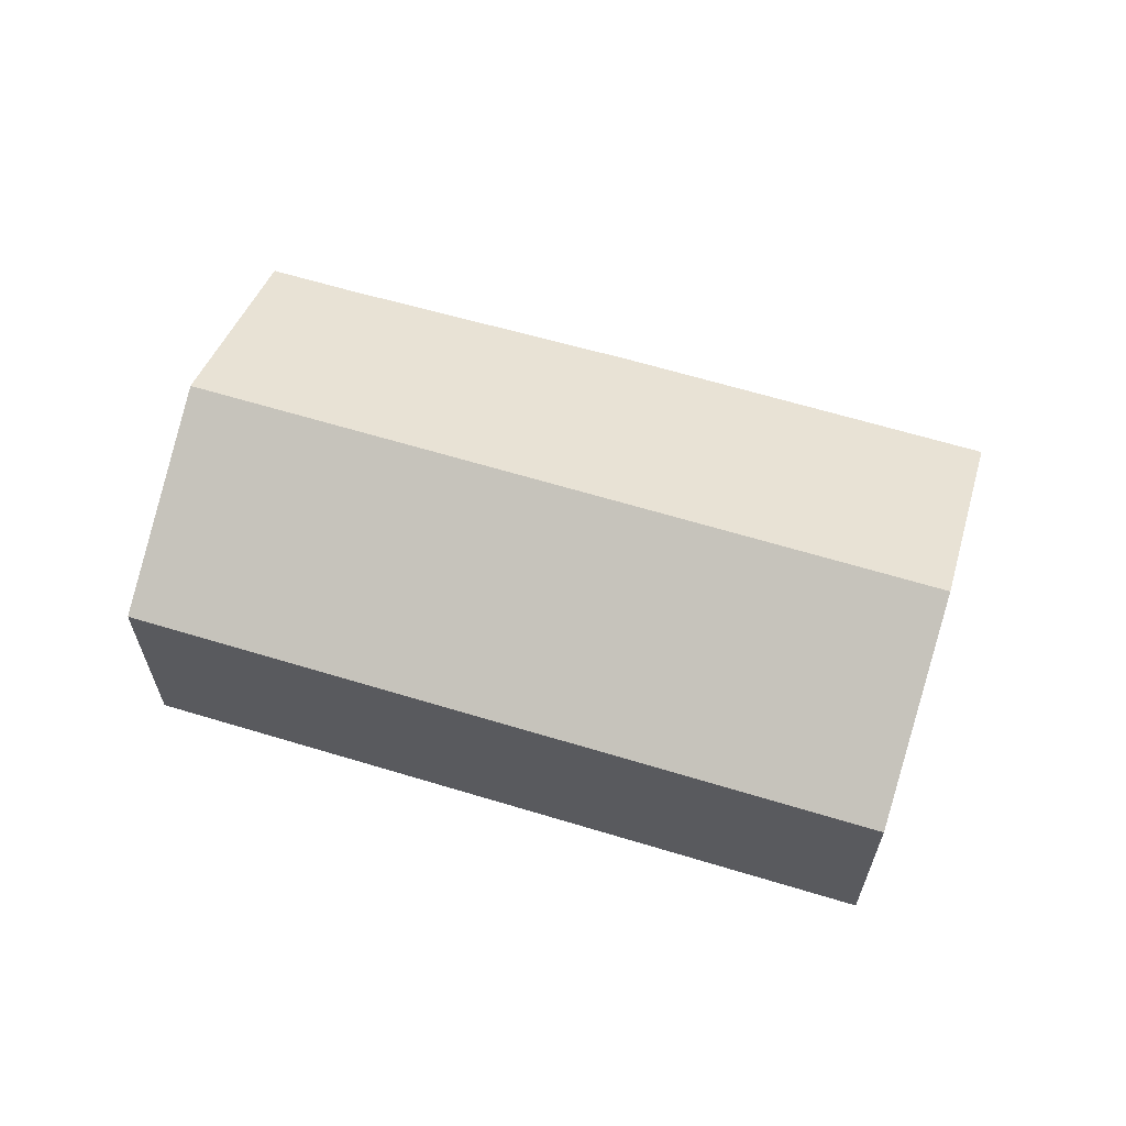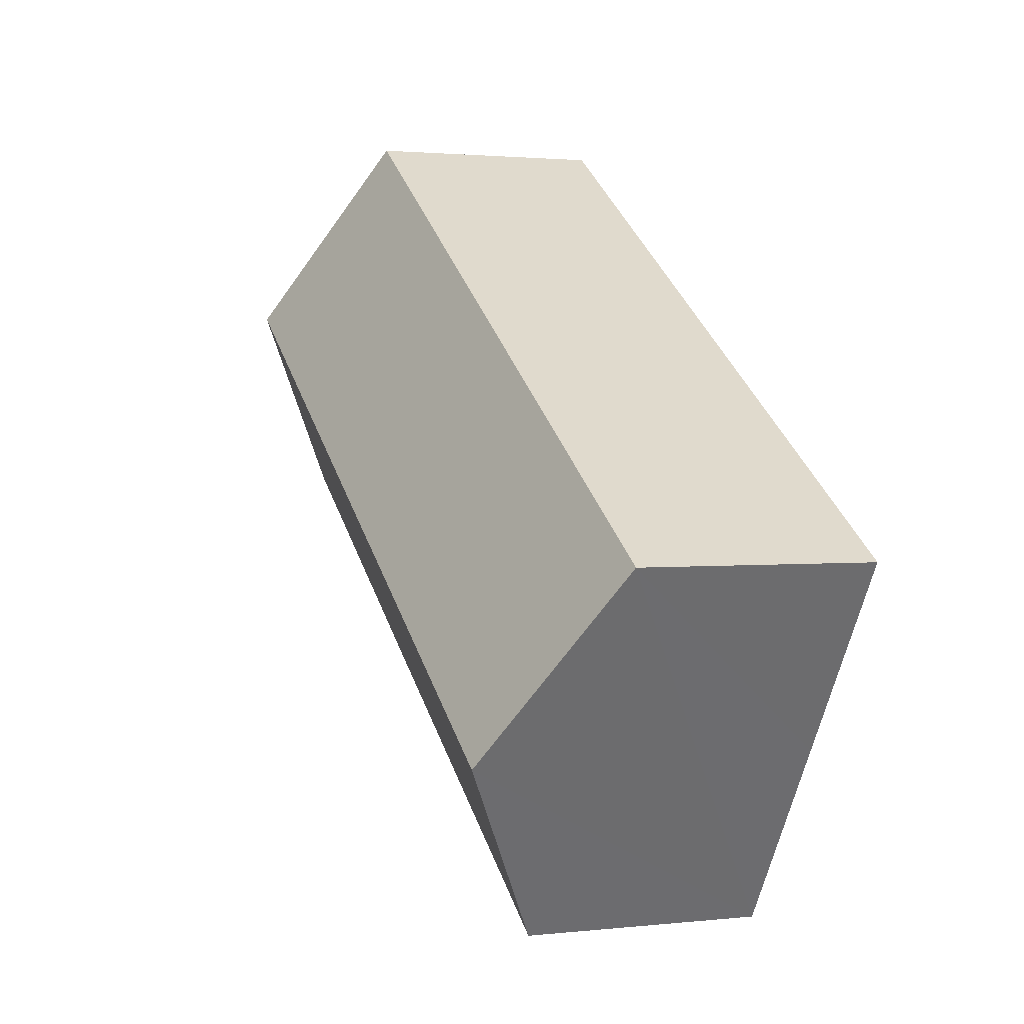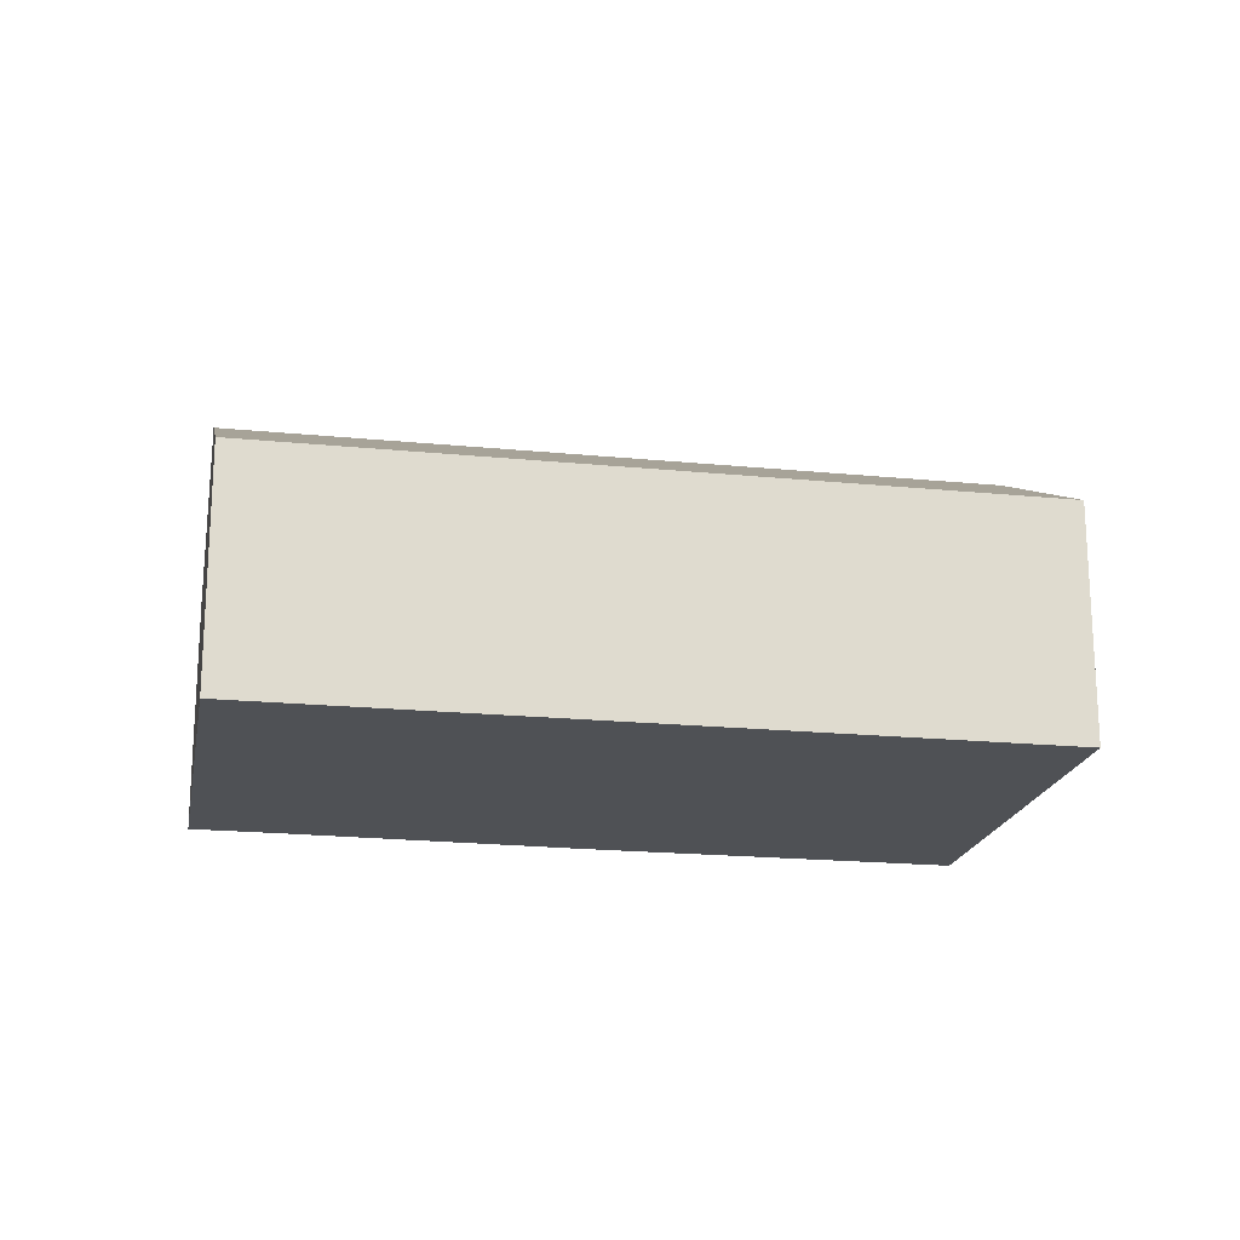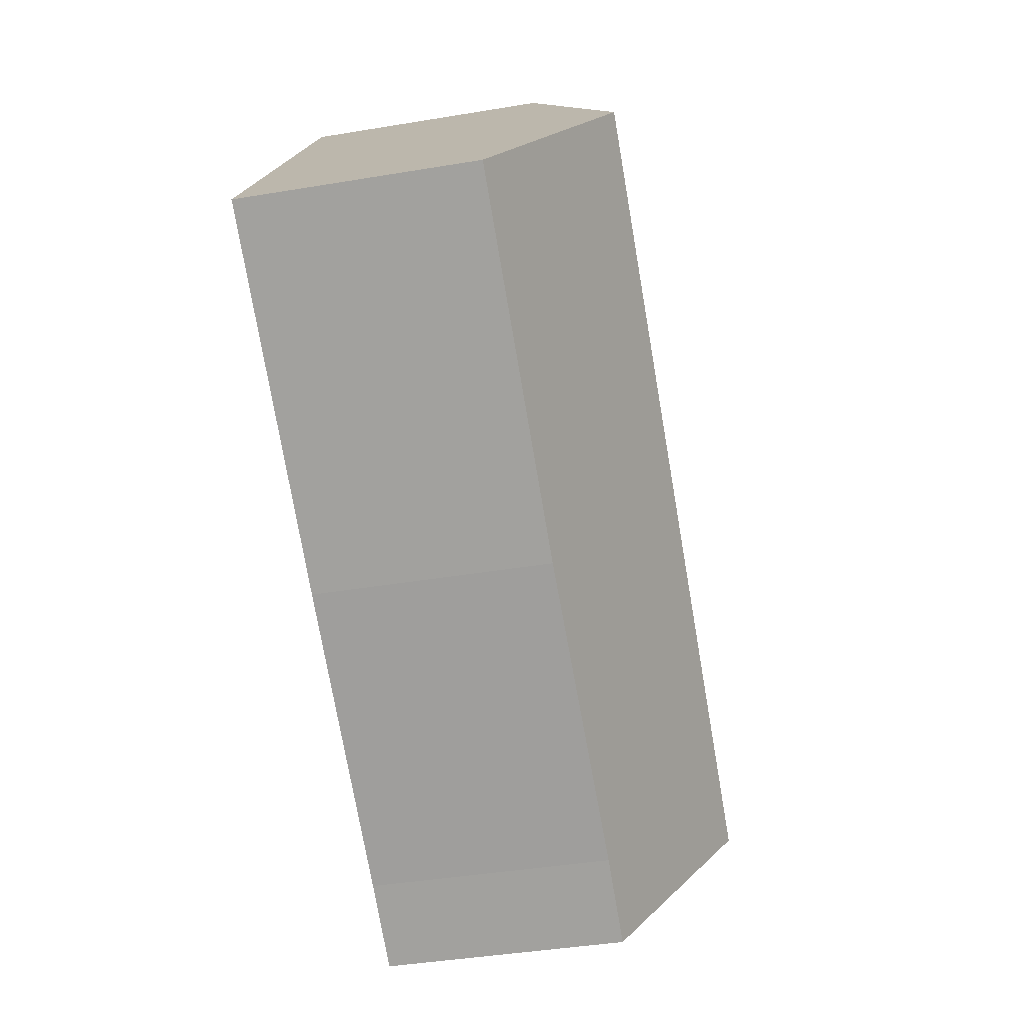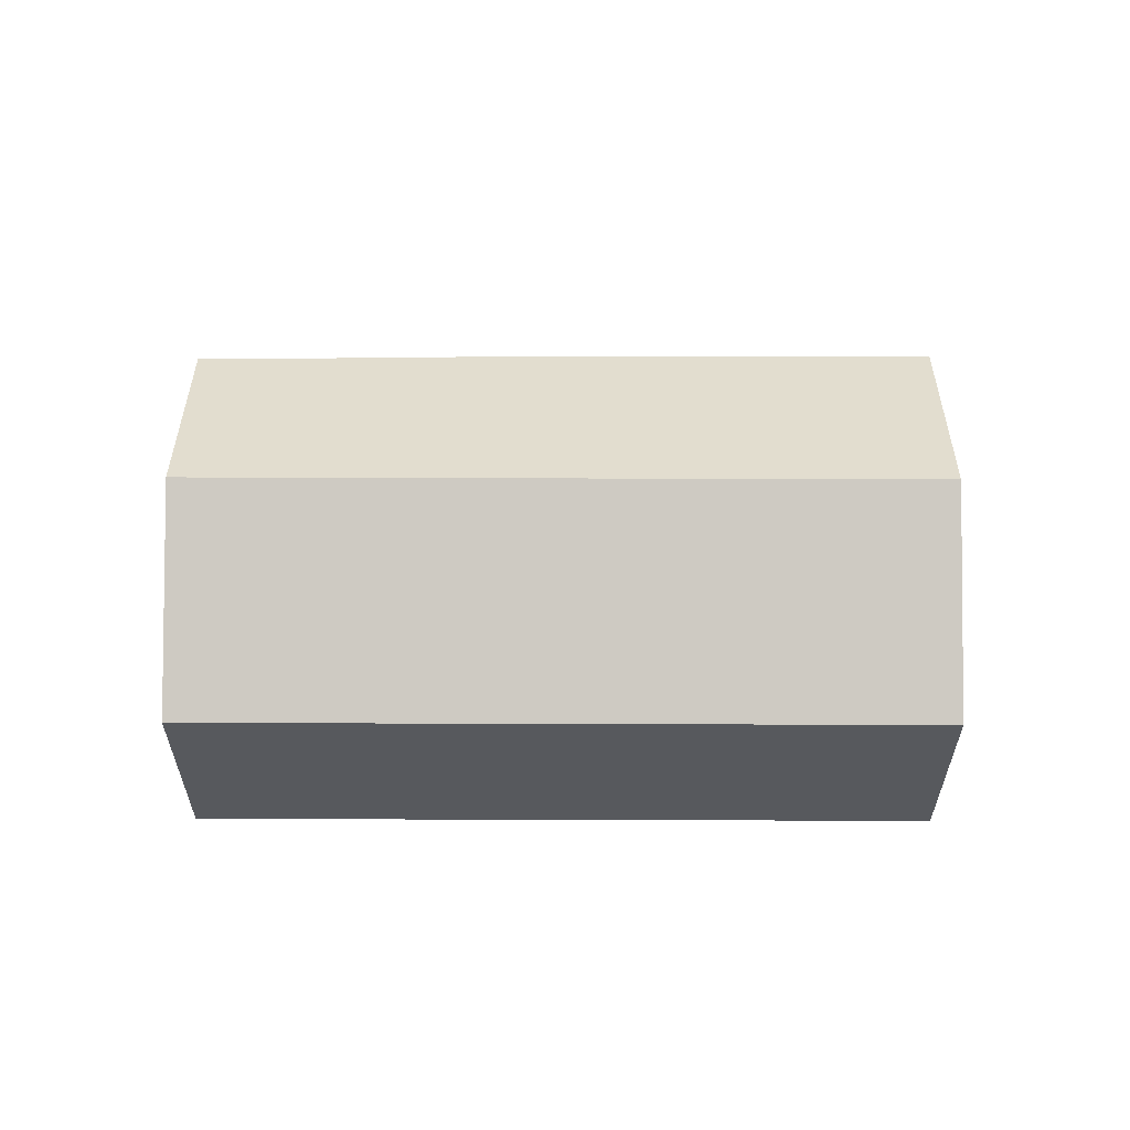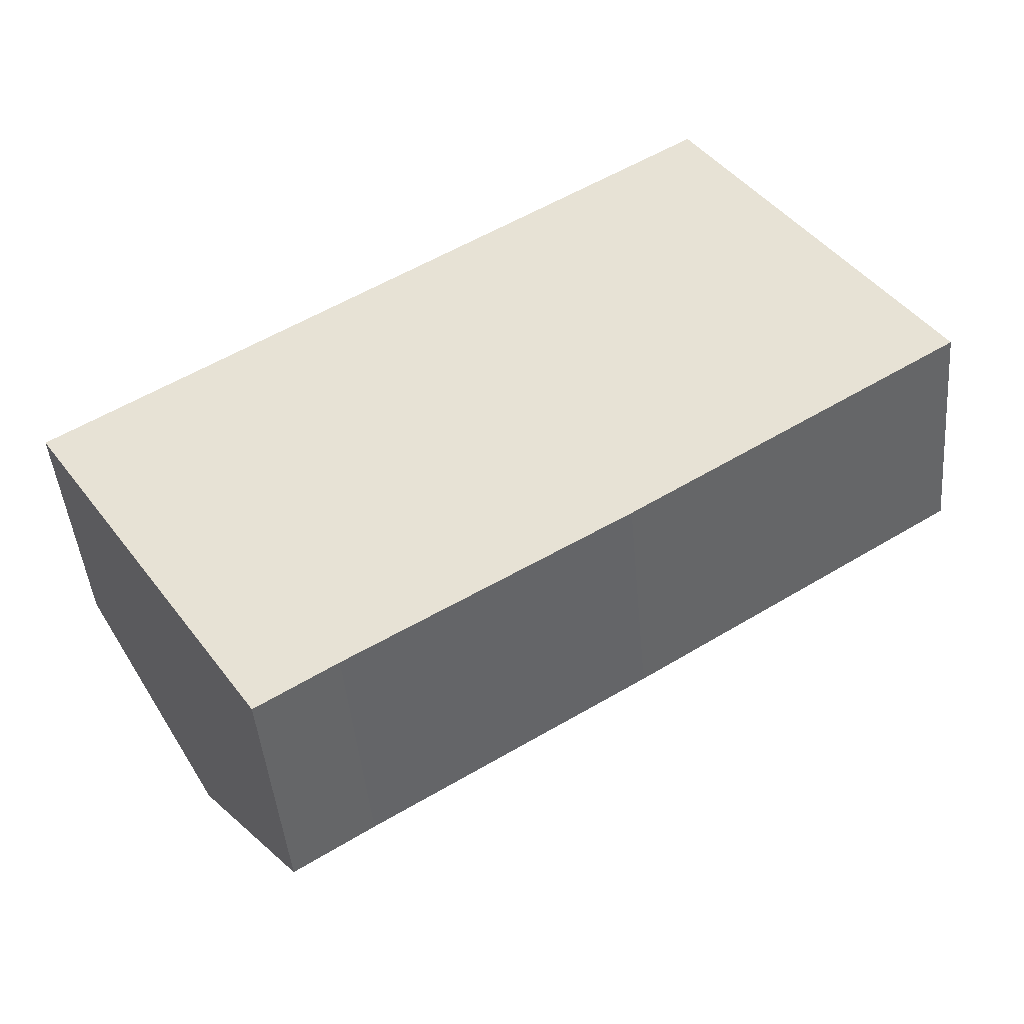
<metadata>
{"format":"obj","ext":"obj","renderer":"f3d","projection":"perspective","resolution":1024,"background":"white","views":[{"elev":64.2,"azim":-16.1,"up":"+Y"},{"elev":1.8,"azim":-111.8,"up":"+Z"},{"elev":-19.5,"azim":-43.6,"up":"+Y"},{"elev":-40.8,"azim":101.6,"up":"+Z"},{"elev":60.3,"azim":-32.9,"up":"+Y"},{"elev":-45.1,"azim":5.0,"up":"+Z"}]}
</metadata>
<code>
v  6.933 2.485 4.517
v  1.257 3.58 -1.929
v  0 2.485 1.522e-16
v  8.19 3.58 2.588
v  9.455 2.477 0.646
v  6.06 2.477 -1.566
v  3.271 2.511 -3.298
v  2.483 2.511 -3.811
v  2.483 2.334e-16 -3.811
v  1.257 1.181e-16 -1.929
v  0 0 0
v  6.933 -2.766e-16 4.517
v  8.19 -1.585e-16 2.588
v  9.455 -3.956e-17 0.646
v  3.271 2.019e-16 -3.298
v  6.06 9.589e-17 -1.566
g defaultobject
f 1 2 3
f 2 1 4
f 5 2 4
f 2 5 6
f 2 6 7
f 2 7 8
f 9 2 8
f 2 9 3
f 3 9 10
f 3 10 11
f 11 1 3
f 1 11 12
f 12 4 1
f 4 12 5
f 5 12 13
f 5 13 14
f 15 8 7
f 8 15 9
f 14 6 5
f 6 14 16
f 6 15 7
f 15 6 16
f 10 12 11
f 12 10 13
f 13 10 9
f 13 9 15
f 13 15 14
f 14 15 16

</code>
